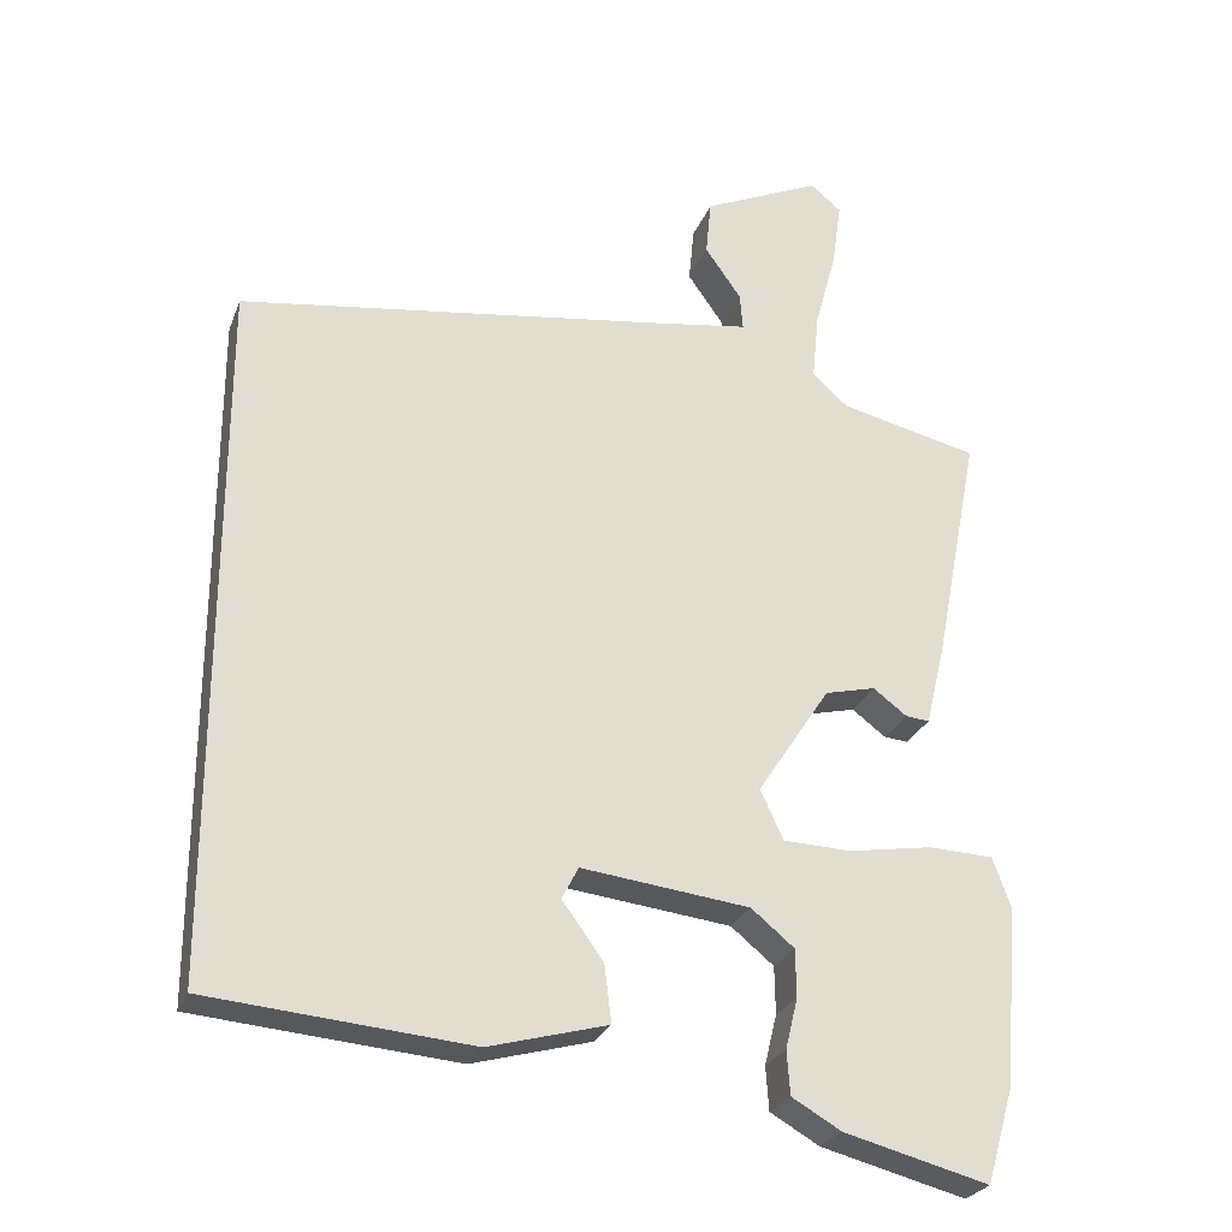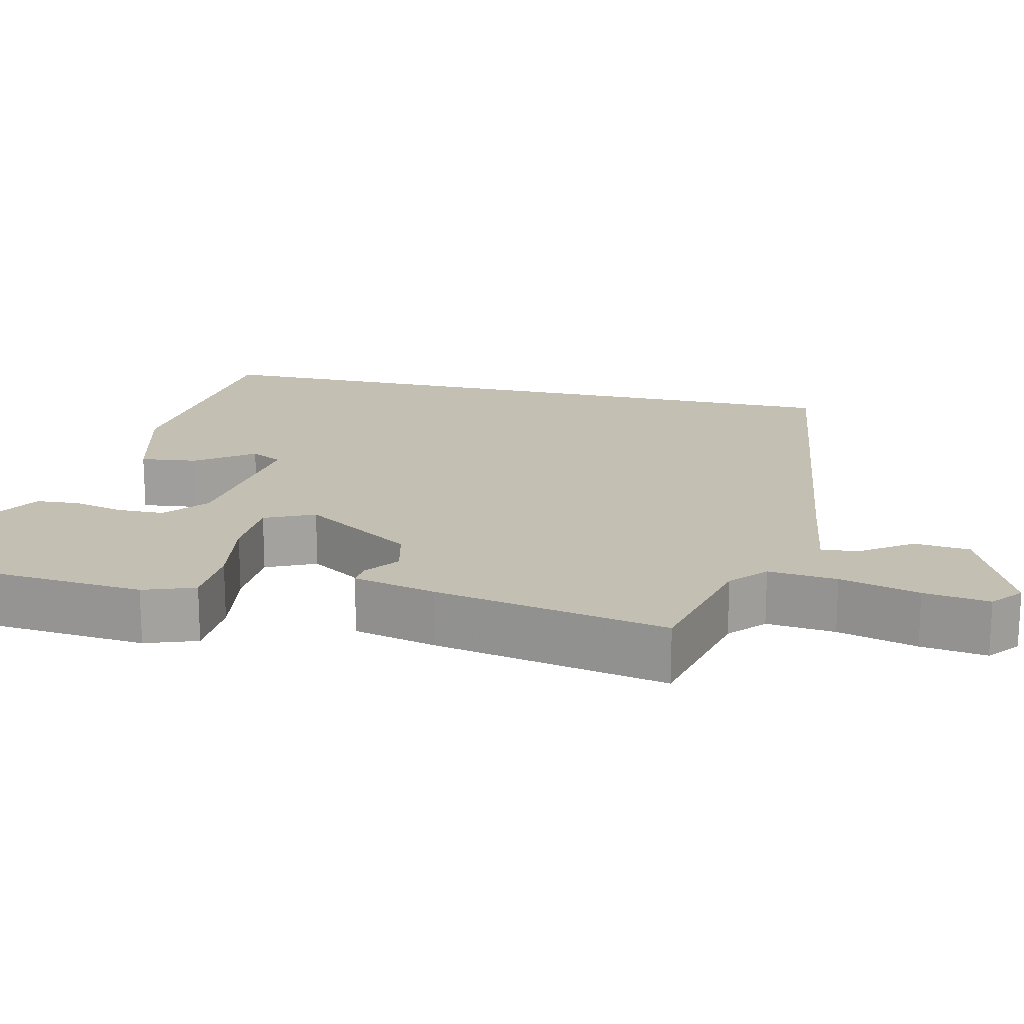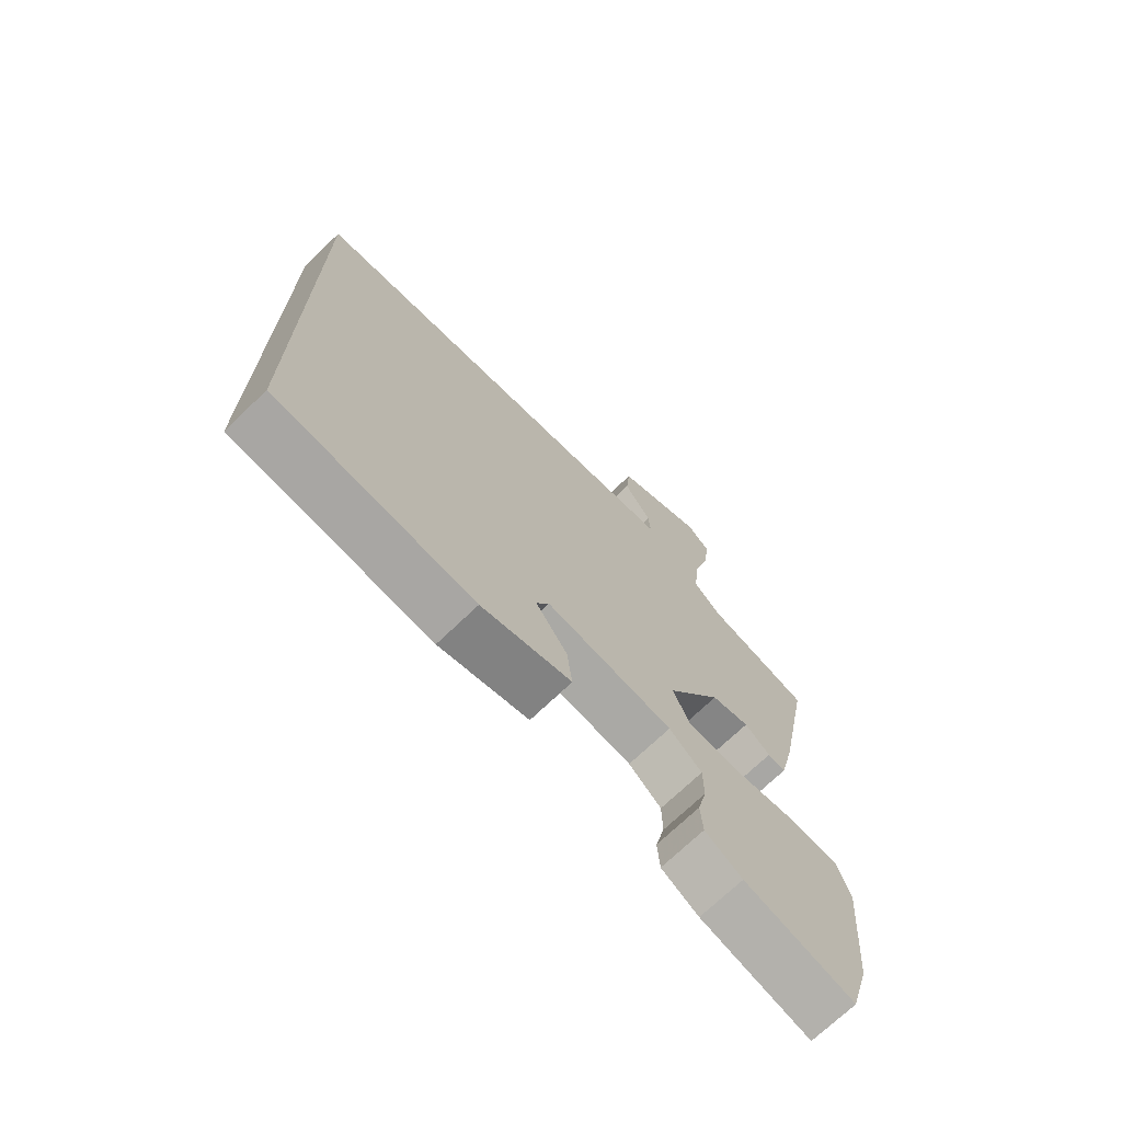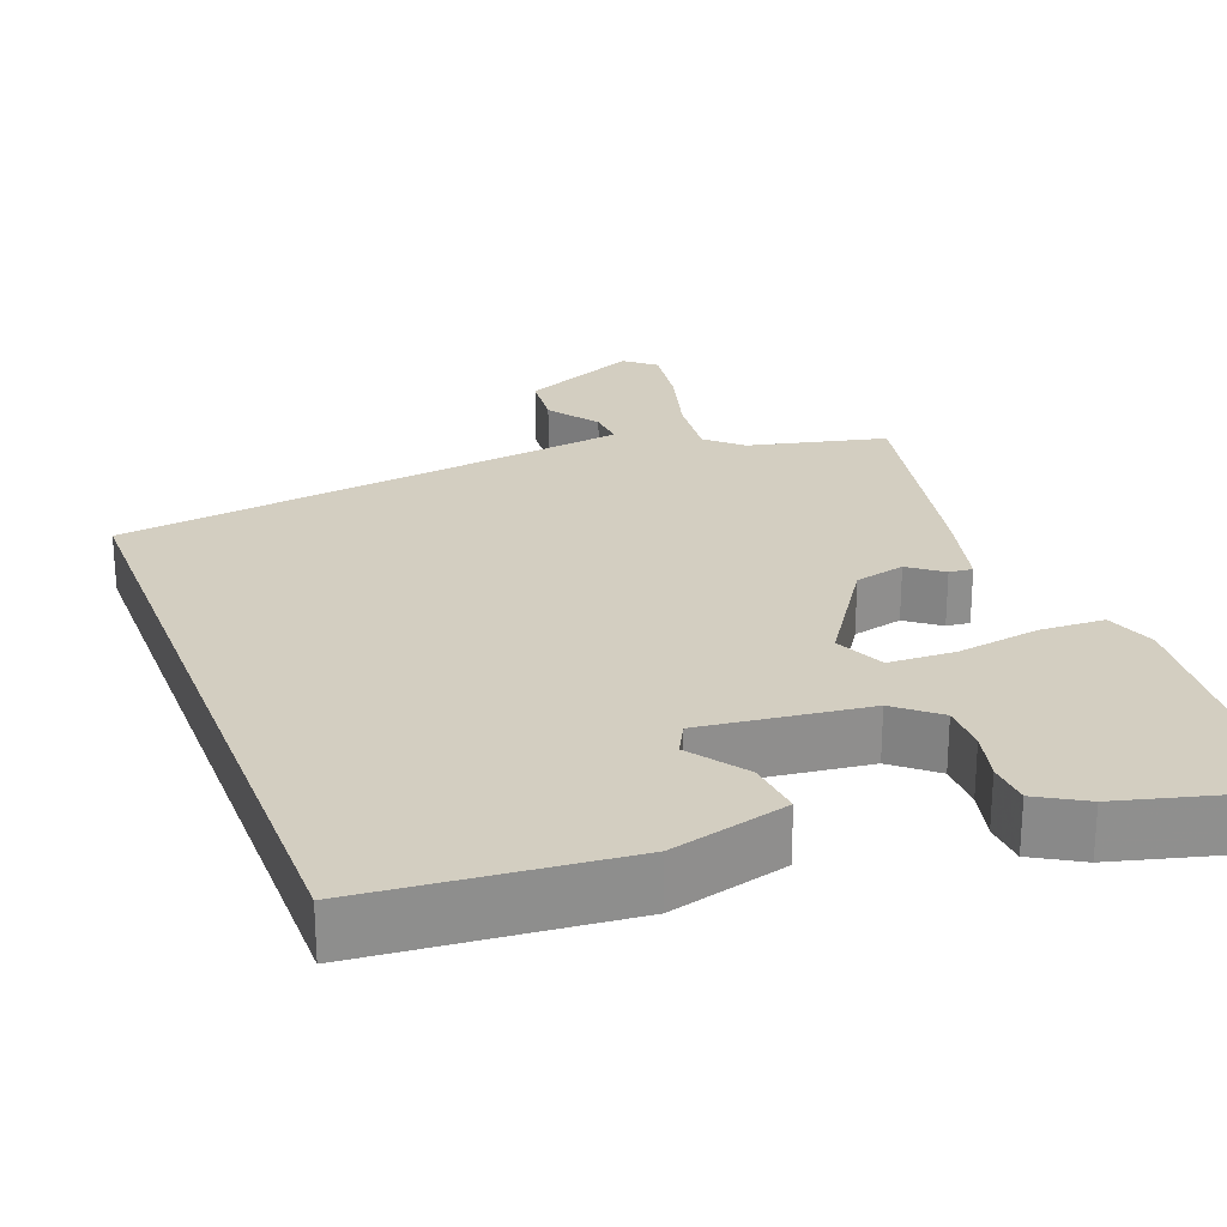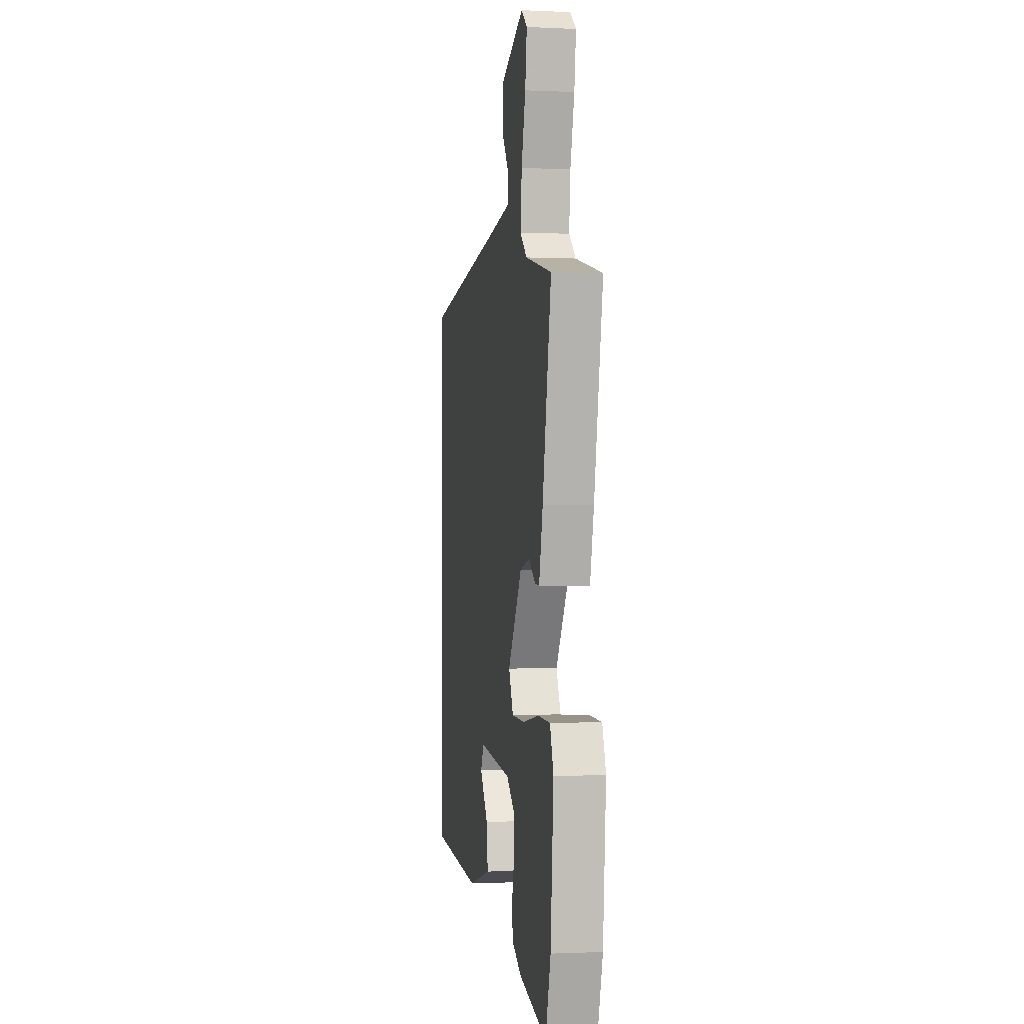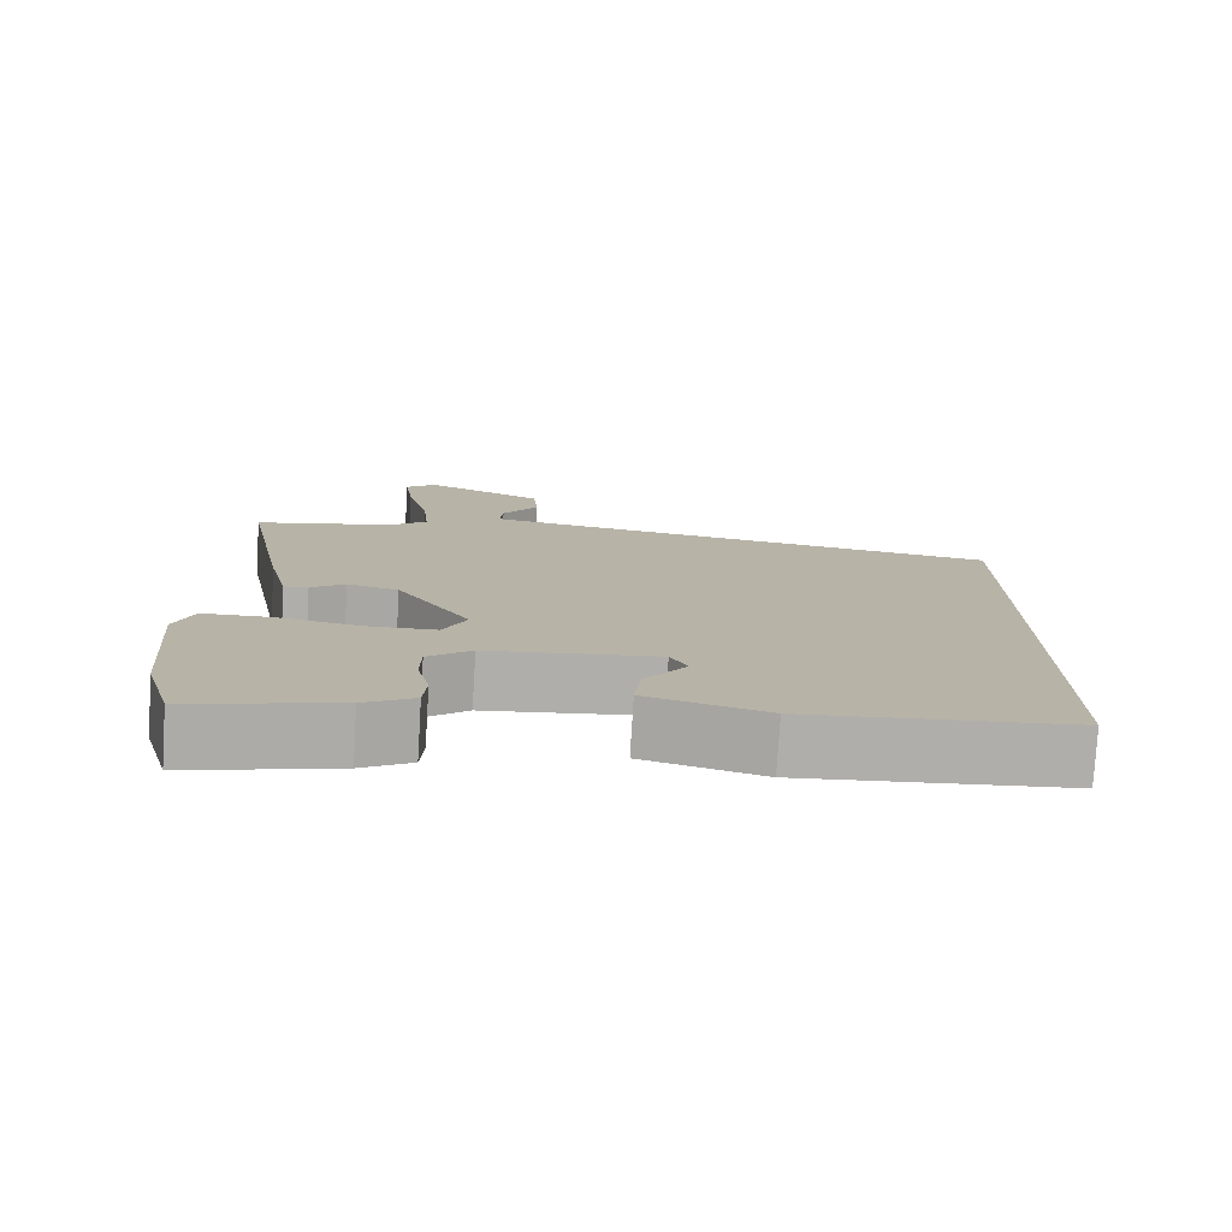
<metadata>
{"format":"obj","ext":"obj","renderer":"f3d","projection":"perspective","resolution":1024,"background":"white","views":[{"elev":-26.3,"azim":161.9,"up":"+Z"},{"elev":17.8,"azim":-76.9,"up":"+Y"},{"elev":-71.3,"azim":133.9,"up":"+Z"},{"elev":25.1,"azim":159.3,"up":"+Y"},{"elev":-0.7,"azim":-99.9,"up":"+Z"},{"elev":-77.7,"azim":-3.5,"up":"+Z"}]}
</metadata>
<code>
v 0.5 0.07 -0.455
v 0.158 0.07 -0.485
v 0.003 0.07 -0.443
v 0.012 0.07 -0.368
v 0.066 0.07 -0.294
v 0.044 0.07 -0.252
v -0.175 0.07 -0.278
v -0.231 0.07 -0.324
v -0.232 0.07 -0.386
v -0.216 0.07 -0.452
v -0.22 0.07 -0.509
v -0.284 0.07 -0.546
v -0.473 0.07 -0.595
v -0.508 0.07 -0.474
v -0.528 0.07 -0.24
v -0.504 0.07 -0.173
v -0.418 0.07 -0.17
v -0.31 0.07 -0.188
v -0.221 0.07 -0.185
v -0.191 0.07 -0.12
v -0.286 0.07 0.025
v -0.352 0.07 0.041
v -0.396 0.07 0.008
v -0.427 0.07 0.005
v -0.453 0.07 0.114
v -0.512 0.07 0.418
v -0.331 0.07 0.46
v -0.285 0.07 0.501
v -0.294 0.07 0.591
v -0.322 0.07 0.695
v -0.334 0.07 0.781
v -0.294 0.07 0.814
v -0.14 0.07 0.745
v -0.133 0.07 0.672
v -0.18 0.07 0.605
v -0.184 0.07 0.557
v -0.051 0.07 0.537
v 0.5 0.07 0.46
v 0.5 0 -0.455
v 0.158 0 -0.485
v 0.003 0 -0.443
v 0.012 0 -0.368
v 0.066 0 -0.294
v 0.044 0 -0.252
v -0.175 0 -0.278
v -0.231 0 -0.324
v -0.232 0 -0.386
v -0.216 0 -0.452
v -0.22 0 -0.509
v -0.284 0 -0.546
v -0.473 0 -0.595
v -0.508 0 -0.474
v -0.528 0 -0.24
v -0.504 0 -0.173
v -0.418 0 -0.17
v -0.31 0 -0.188
v -0.221 0 -0.185
v -0.191 0 -0.12
v -0.286 0 0.025
v -0.352 0 0.041
v -0.396 0 0.008
v -0.427 0 0.005
v -0.453 0 0.114
v -0.512 0 0.418
v -0.331 0 0.46
v -0.285 0 0.501
v -0.294 0 0.591
v -0.322 0 0.695
v -0.334 0 0.781
v -0.294 0 0.814
v -0.14 0 0.745
v -0.133 0 0.672
v -0.18 0 0.605
v -0.184 0 0.557
v -0.051 0 0.537
v 0.5 0 0.46
f 37 38 1 2
f 36 37 2
f 32 33 34 35
f 32 35 36
f 29 30 31 32
f 28 29 32 36
f 27 28 36
f 24 25 26 27
f 22 23 24 27
f 21 22 27 36
f 20 21 36
f 15 16 17 18
f 15 18 19
f 14 15 19
f 13 14 19
f 12 13 19
f 9 10 11 12
f 8 9 12
f 8 12 19 20
f 2 3 4 5
f 36 2 5
f 36 5 6
f 20 36 6 7
f 7 8 20
f 40 39 76 75
f 40 75 74
f 73 72 71 70
f 74 73 70
f 70 69 68 67
f 74 70 67 66
f 74 66 65
f 65 64 63 62
f 65 62 61 60
f 74 65 60 59
f 74 59 58
f 56 55 54 53
f 57 56 53
f 57 53 52
f 57 52 51
f 57 51 50
f 50 49 48 47
f 50 47 46
f 58 57 50 46
f 43 42 41 40
f 43 40 74
f 44 43 74
f 45 44 74 58
f 58 46 45
f 1 39 40 2
f 2 40 41 3
f 3 41 42 4
f 4 42 43 5
f 5 43 44 6
f 6 44 45 7
f 7 45 46 8
f 8 46 47 9
f 9 47 48 10
f 10 48 49 11
f 11 49 50 12
f 12 50 51 13
f 13 51 52 14
f 14 52 53 15
f 15 53 54 16
f 16 54 55 17
f 17 55 56 18
f 18 56 57 19
f 19 57 58 20
f 20 58 59 21
f 21 59 60 22
f 22 60 61 23
f 23 61 62 24
f 24 62 63 25
f 25 63 64 26
f 26 64 65 27
f 27 65 66 28
f 28 66 67 29
f 29 67 68 30
f 30 68 69 31
f 31 69 70 32
f 32 70 71 33
f 33 71 72 34
f 34 72 73 35
f 35 73 74 36
f 36 74 75 37
f 37 75 76 38
f 38 76 39 1

</code>
